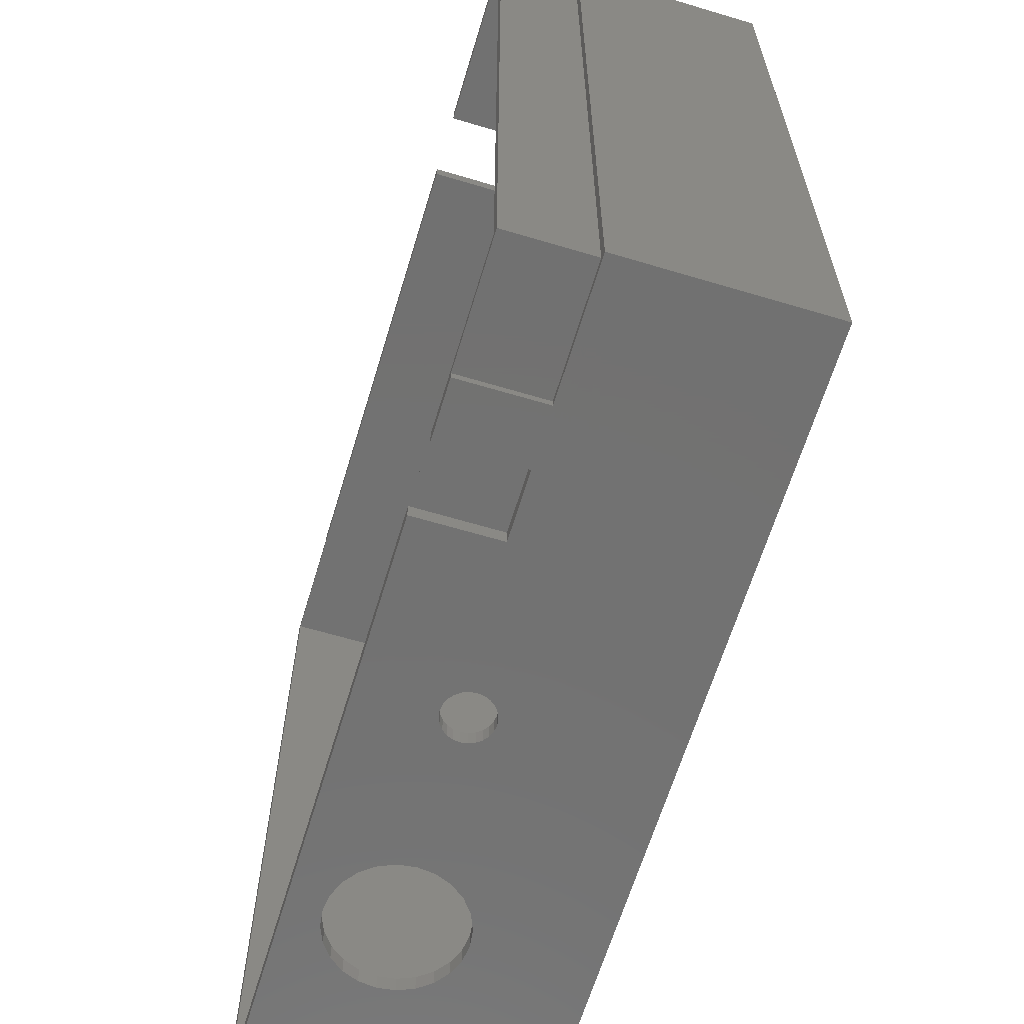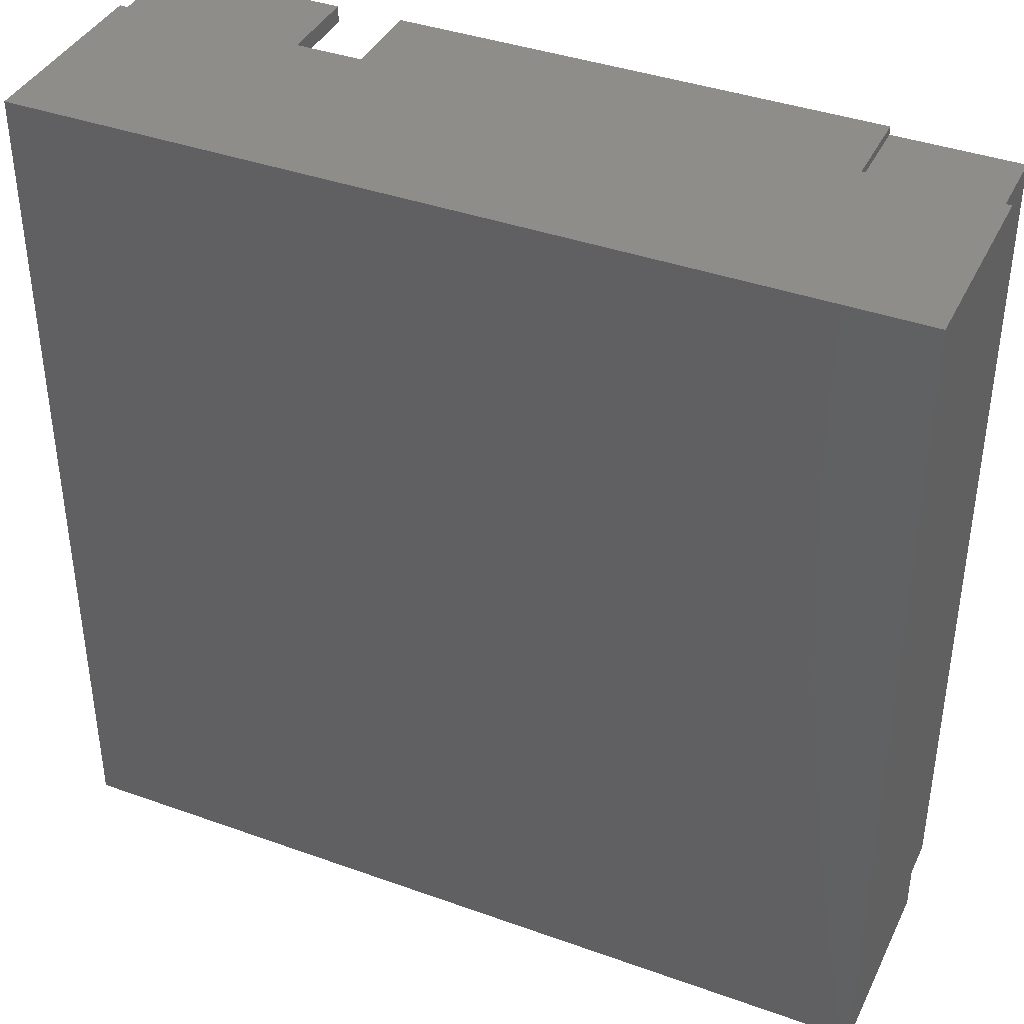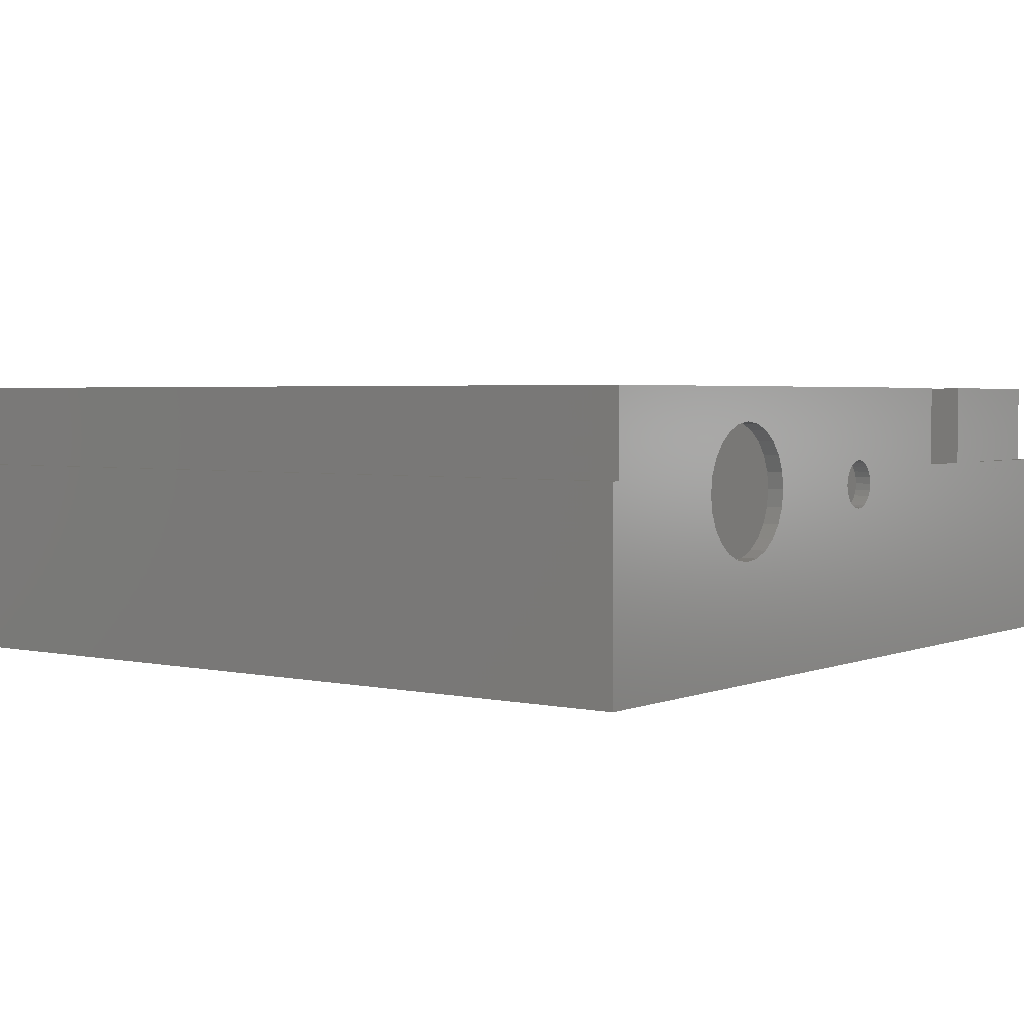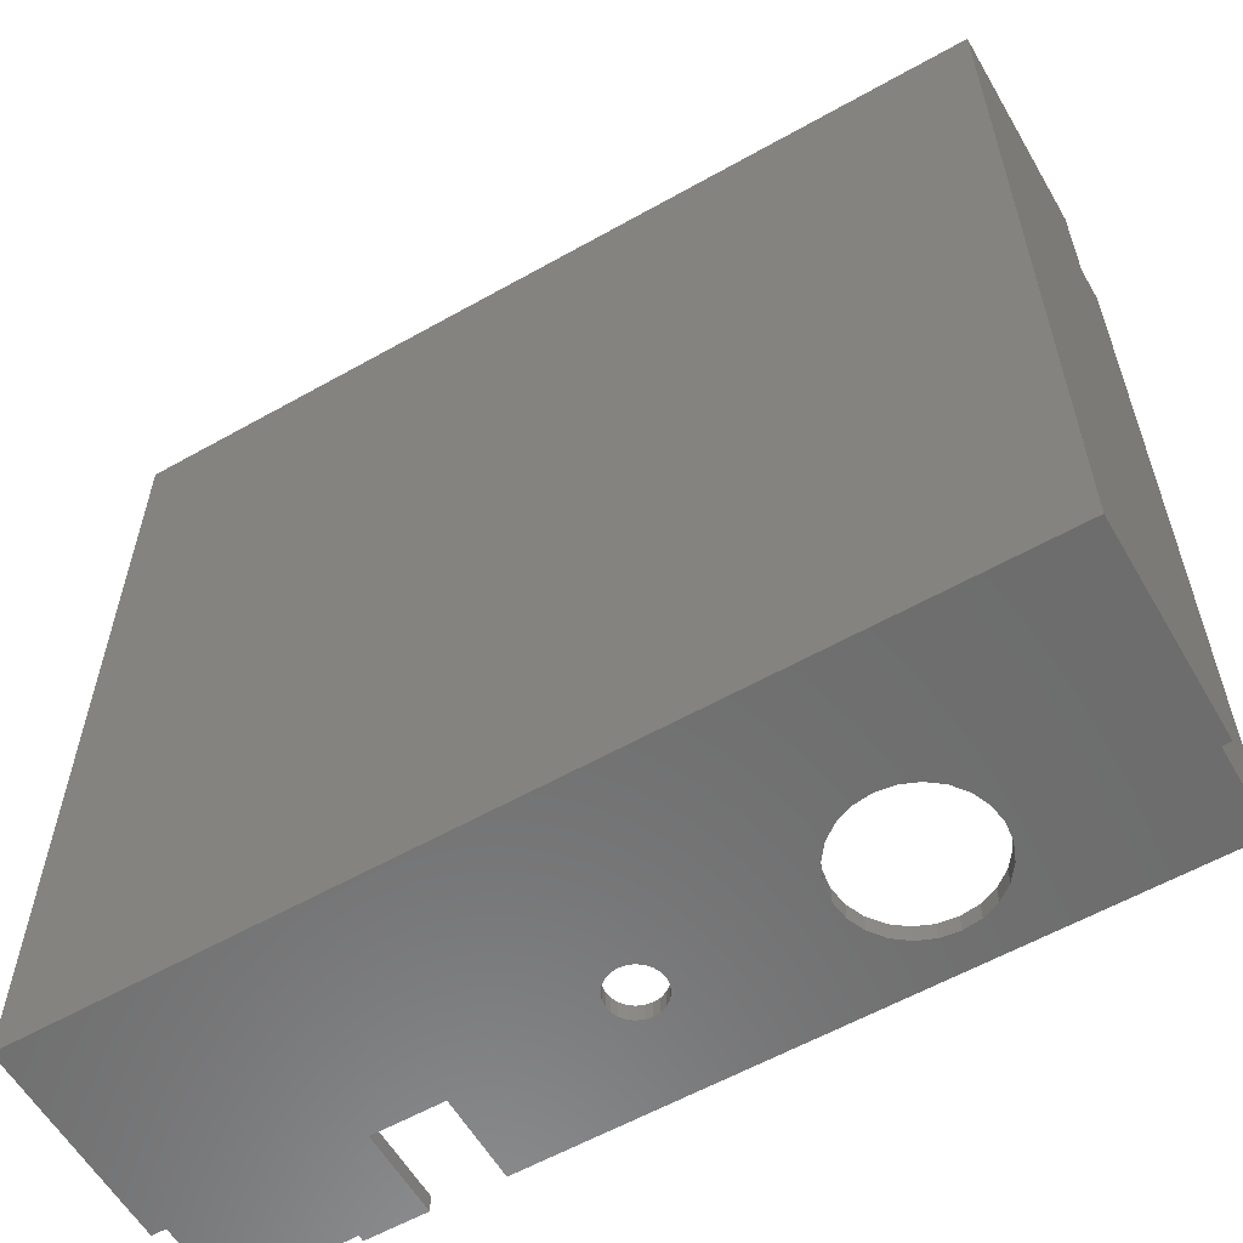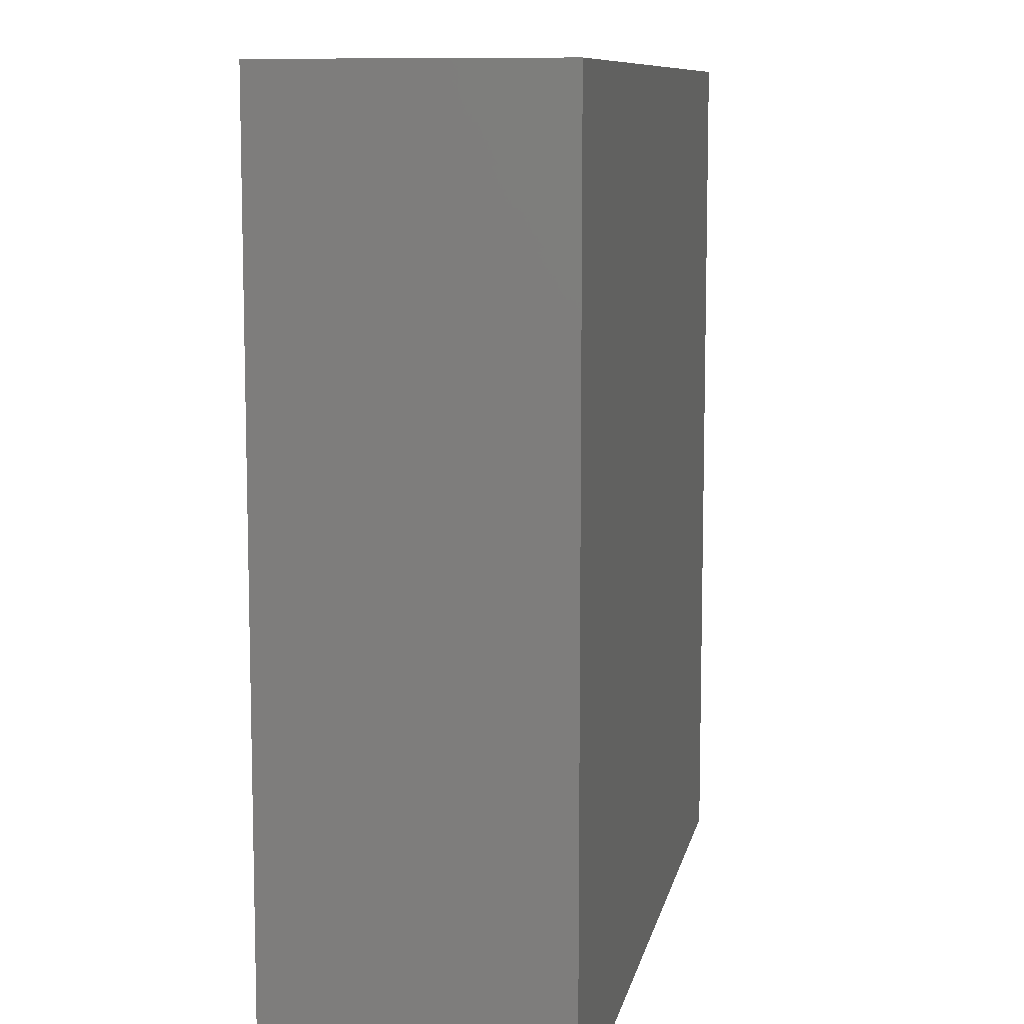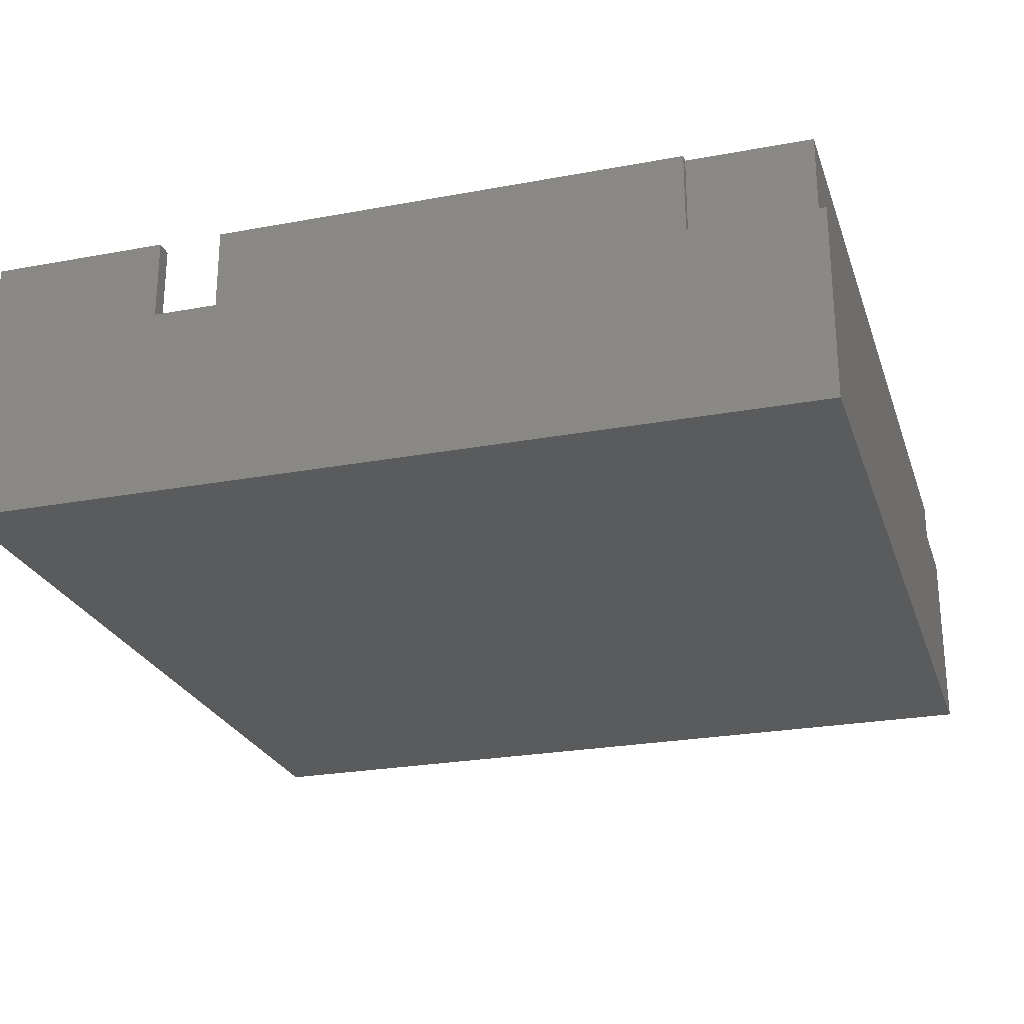
<metadata>
{"format":"stl","ext":"stl","renderer":"f3d","projection":"perspective","resolution":1024,"background":"white","views":[{"elev":-63.8,"azim":73.2,"up":"+Y"},{"elev":39.3,"azim":-155.9,"up":"+Y"},{"elev":3.0,"azim":-53.1,"up":"+Z"},{"elev":-59.1,"azim":-149.9,"up":"+Y"},{"elev":9.4,"azim":101.0,"up":"+Y"},{"elev":-25.0,"azim":-163.2,"up":"+Z"}]}
</metadata>
<code>
# stl→obj: 144 verts, 292 faces
v 2.381 125.9 14.27
v 0.3106 127.9 14
v 0.3106 125.9 14
v 2.381 127.9 14.27
v 8.311 127.9 22
v 8.038 125.9 19.93
v 8.311 125.9 22
v 8.038 127.9 19.93
v -26.94 230.9 24
v 78.06 230.9 0
v -26.94 230.9 0
v 47.06 230.9 24
v -10.94 230.9 24
v 47.06 230.9 34
v -10.94 230.9 34
v 55.06 230.9 34
v 77.06 230.9 24
v 55.06 230.9 24
v 77.06 230.9 34
v 78.06 230.9 24
v 27.84 127.9 24.9
v 27.06 125.9 25
v 27.06 127.9 25
v 27.84 125.9 24.9
v 25.56 127.9 24.6
v 24.94 125.9 24.12
v 24.94 127.9 24.12
v 25.56 125.9 24.6
v 76.06 228.9 34
v 76.06 127.9 2
v 76.06 127.9 34
v 76.06 228.9 2
v -3.689 125.9 15.07
v -5.346 127.9 16.34
v -5.346 125.9 16.34
v -3.689 127.9 15.07
v -24.94 228.9 2
v -24.94 127.9 34
v -24.94 127.9 2
v -24.94 228.9 34
v -6.618 127.9 26
v -5.346 125.9 27.66
v -6.618 125.9 26
v -5.346 127.9 27.66
v -1.76 125.9 14.27
v -1.76 127.9 14.27
v 47.06 127.9 24
v 47.06 125.9 34
v 47.06 125.9 24
v 47.06 127.9 34
v -26.94 125.9 0
v 78.06 125.9 0
v -6.618 125.9 18
v -6.618 127.9 18
v 4.311 125.9 15.07
v 4.311 127.9 15.07
v -1.76 127.9 29.73
v -3.689 125.9 28.93
v -3.689 127.9 28.93
v -1.76 125.9 29.73
v 55.06 125.9 24
v 55.06 127.9 24
v 78.06 125.9 24
v 5.967 125.9 16.34
v 27.06 125.9 19
v 7.239 125.9 18
v 27.84 125.9 19.1
v 28.56 125.9 19.4
v 29.18 125.9 19.88
v 29.66 125.9 20.5
v 29.96 125.9 21.22
v 30.06 125.9 22
v 29.96 125.9 22.78
v 29.66 125.9 23.5
v 62.06 125.9 24
v 55.06 125.9 34
v 62.06 125.9 34
v 29.18 125.9 24.12
v 28.56 125.9 24.6
v 7.239 125.9 26
v 5.967 125.9 27.66
v 4.311 125.9 28.93
v 2.381 125.9 29.73
v 0.3106 125.9 30
v -7.417 125.9 24.07
v -25.94 125.9 24
v -7.689 125.9 22
v -25.94 125.9 34
v 26.28 125.9 19.1
v 25.56 125.9 19.4
v 24.94 125.9 19.88
v 24.46 125.9 20.5
v 24.16 125.9 21.22
v 24.06 125.9 22
v 8.038 125.9 24.07
v 24.16 125.9 22.78
v 24.46 125.9 23.5
v 26.28 125.9 24.9
v -26.94 125.9 24
v -7.417 125.9 19.93
v 5.967 127.9 27.66
v 4.311 127.9 28.93
v 8.038 127.9 24.07
v 0.3106 127.9 30
v 5.967 127.9 16.34
v 2.381 127.9 29.73
v -7.417 127.9 19.93
v -7.689 127.9 22
v 55.06 127.9 34
v -7.417 127.9 24.07
v 24.16 127.9 22.78
v 24.46 127.9 23.5
v 26.28 127.9 19.1
v 27.06 127.9 19
v 26.28 127.9 24.9
v 77.06 126.9 34
v 77.06 126.9 24
v 62.06 126.9 34
v 55.06 228.9 34
v 62.06 126.9 24
v 29.18 127.9 24.12
v 28.56 127.9 24.6
v 29.66 127.9 23.5
v 27.84 127.9 19.1
v 28.56 127.9 19.4
v 25.56 127.9 19.4
v 24.94 127.9 19.88
v 24.46 127.9 20.5
v 7.239 127.9 26
v -10.94 229.9 24
v -10.94 229.9 34
v 7.239 127.9 18
v 47.06 228.9 34
v 47.06 228.9 24
v 55.06 228.9 24
v -25.94 229.9 34
v -25.94 229.9 24
v 24.16 127.9 21.22
v 24.06 127.9 22
v 29.18 127.9 19.88
v 29.66 127.9 20.5
v 29.96 127.9 21.22
v 30.06 127.9 22
v 29.96 127.9 22.78
f 1 2 3
f 2 1 4
f 5 6 7
f 6 5 8
f 9 10 11
f 10 9 12
f 12 9 13
f 12 13 14
f 14 13 15
f 16 17 18
f 17 16 19
f 10 18 20
f 18 10 12
f 20 18 17
f 21 22 23
f 22 21 24
f 25 26 27
f 26 25 28
f 29 30 31
f 30 29 32
f 33 34 35
f 34 33 36
f 37 38 39
f 38 37 40
f 41 42 43
f 42 41 44
f 45 36 33
f 36 45 46
f 47 48 49
f 48 47 50
f 10 51 11
f 51 10 52
f 34 53 35
f 53 34 54
f 55 4 1
f 4 55 56
f 3 46 45
f 46 3 2
f 39 32 37
f 32 39 30
f 57 58 59
f 58 57 60
f 61 47 49
f 47 61 62
f 63 51 52
f 51 63 3
f 3 63 1
f 1 63 55
f 55 63 64
f 64 63 65
f 64 65 66
f 65 63 67
f 67 63 68
f 68 63 69
f 69 63 70
f 70 63 71
f 71 63 72
f 72 63 73
f 73 63 74
f 74 63 61
f 61 63 75
f 61 75 76
f 76 75 77
f 74 49 78
f 49 74 61
f 78 49 48
f 78 48 79
f 79 48 24
f 24 48 22
f 22 48 80
f 80 48 81
f 81 48 82
f 82 48 83
f 83 48 84
f 85 86 87
f 86 85 88
f 88 85 43
f 88 43 42
f 88 42 58
f 88 58 60
f 88 60 84
f 88 84 48
f 65 6 66
f 6 65 89
f 6 89 90
f 6 90 91
f 6 91 92
f 6 92 7
f 7 92 93
f 7 93 94
f 7 94 95
f 95 94 96
f 95 96 97
f 95 97 26
f 95 26 80
f 80 26 28
f 80 28 98
f 80 98 22
f 51 45 99
f 45 51 3
f 99 45 33
f 99 33 35
f 99 35 53
f 99 53 100
f 99 100 87
f 99 87 86
f 101 82 102
f 82 101 81
f 9 51 99
f 51 9 11
f 10 63 52
f 63 10 20
f 103 7 95
f 7 103 5
f 104 60 57
f 60 104 84
f 64 56 55
f 56 64 105
f 106 84 104
f 84 106 83
f 107 87 100
f 87 107 108
f 59 42 44
f 42 59 58
f 109 61 76
f 61 109 62
f 110 43 85
f 43 110 41
f 54 100 53
f 100 54 107
f 111 97 96
f 97 111 112
f 65 113 89
f 113 65 114
f 115 28 25
f 28 115 98
f 17 116 117
f 116 17 19
f 77 109 76
f 109 77 118
f 109 118 31
f 31 118 116
f 31 116 29
f 29 16 119
f 16 29 19
f 19 29 116
f 63 120 75
f 120 63 117
f 117 63 17
f 17 63 20
f 121 79 122
f 79 121 78
f 121 74 78
f 74 121 123
f 68 124 67
f 124 68 125
f 89 126 90
f 126 89 113
f 127 92 91
f 92 127 128
f 101 80 81
f 80 101 129
f 102 83 106
f 83 102 82
f 15 130 131
f 130 15 13
f 108 85 87
f 85 108 110
f 129 95 80
f 95 129 103
f 8 66 6
f 66 8 132
f 132 64 66
f 64 132 105
f 12 133 134
f 133 12 14
f 135 12 134
f 12 135 18
f 16 135 119
f 135 16 18
f 136 86 88
f 86 136 137
f 86 9 99
f 9 86 137
f 9 137 13
f 13 137 130
f 8 114 132
f 114 8 113
f 113 8 126
f 126 8 127
f 127 8 128
f 128 8 5
f 128 5 138
f 138 5 139
f 139 5 103
f 139 103 111
f 111 103 112
f 112 103 27
f 27 103 129
f 27 129 25
f 25 129 115
f 115 129 23
f 39 46 30
f 46 39 36
f 36 39 34
f 34 39 38
f 30 46 2
f 34 38 54
f 54 38 107
f 107 38 108
f 108 38 110
f 110 38 41
f 41 38 44
f 44 38 59
f 59 38 57
f 57 38 104
f 121 47 123
f 47 121 50
f 50 121 122
f 50 122 21
f 50 21 23
f 50 23 129
f 50 129 101
f 50 101 102
f 50 102 106
f 50 106 104
f 50 104 38
f 30 62 31
f 62 30 4
f 4 30 2
f 62 4 124
f 124 4 56
f 124 56 114
f 114 56 105
f 114 105 132
f 62 124 125
f 62 125 140
f 62 140 141
f 62 141 142
f 62 142 143
f 62 143 144
f 62 144 123
f 62 123 47
f 31 62 109
f 141 69 70
f 69 141 140
f 143 71 72
f 71 143 142
f 144 72 73
f 72 144 143
f 139 96 94
f 96 139 111
f 122 24 21
f 24 122 79
f 138 94 93
f 94 138 139
f 90 127 91
f 127 90 126
f 123 73 74
f 73 123 144
f 112 26 97
f 26 112 27
f 142 70 71
f 70 142 141
f 67 114 65
f 114 67 124
f 128 93 92
f 93 128 138
f 23 98 115
f 98 23 22
f 69 125 68
f 125 69 140
f 32 135 37
f 135 32 29
f 135 29 119
f 37 134 40
f 134 37 135
f 40 134 133
f 116 120 117
f 120 116 118
f 88 38 136
f 38 88 48
f 136 38 40
f 38 48 50
f 40 131 136
f 131 40 133
f 131 14 15
f 14 131 133
f 120 77 75
f 77 120 118
f 136 130 137
f 130 136 131

</code>
